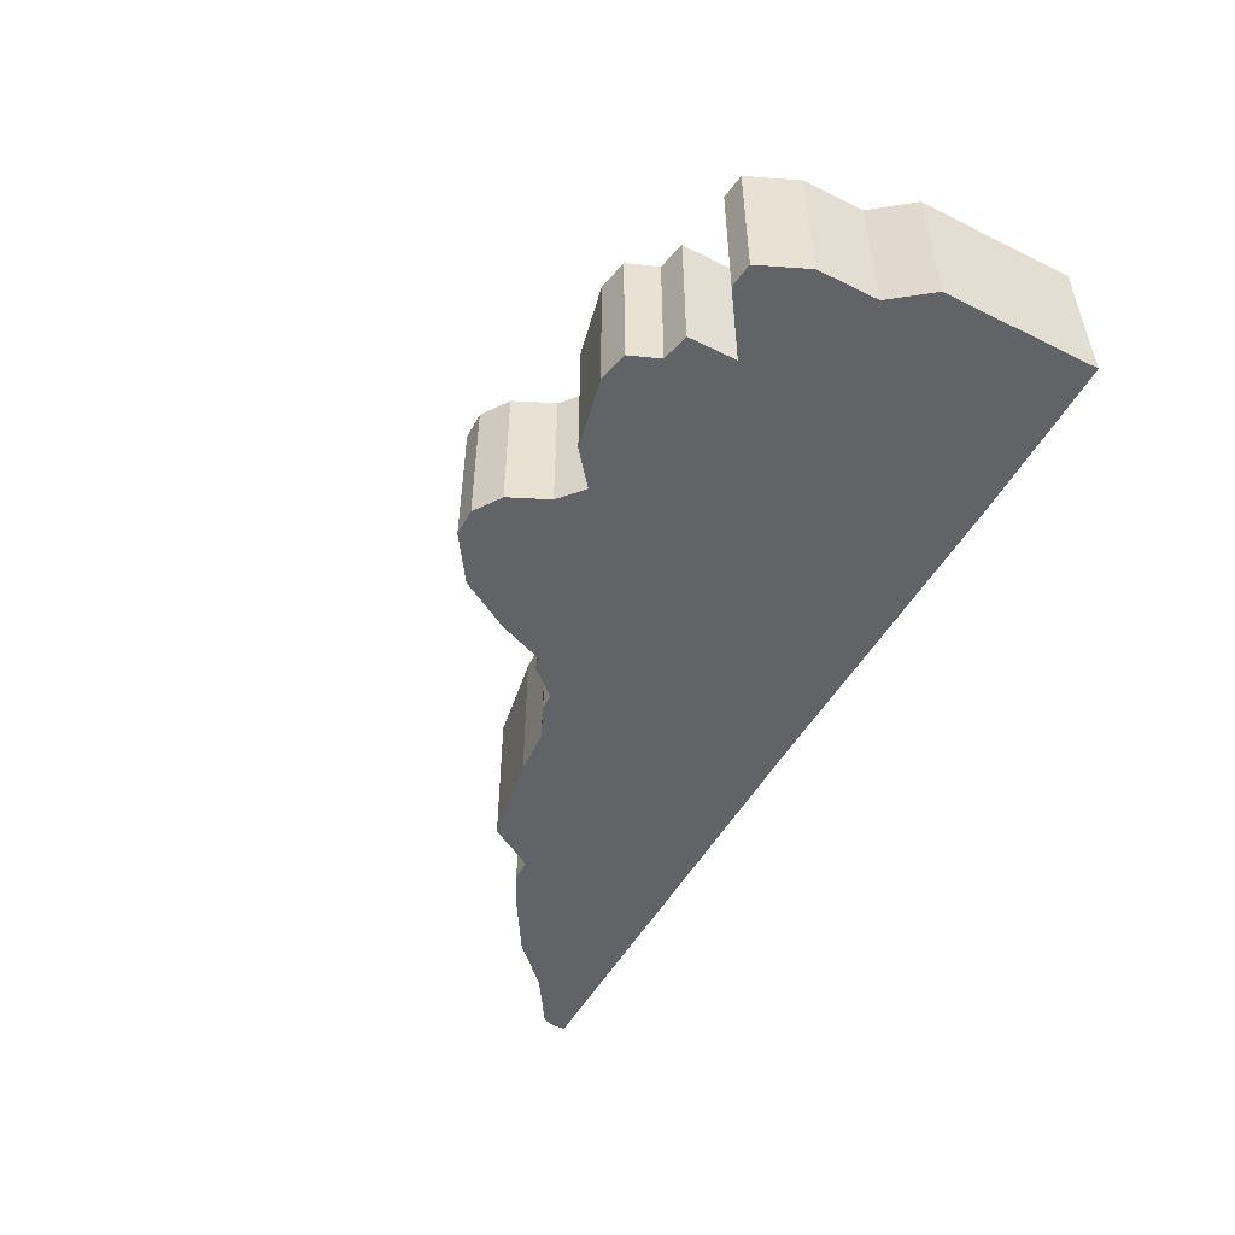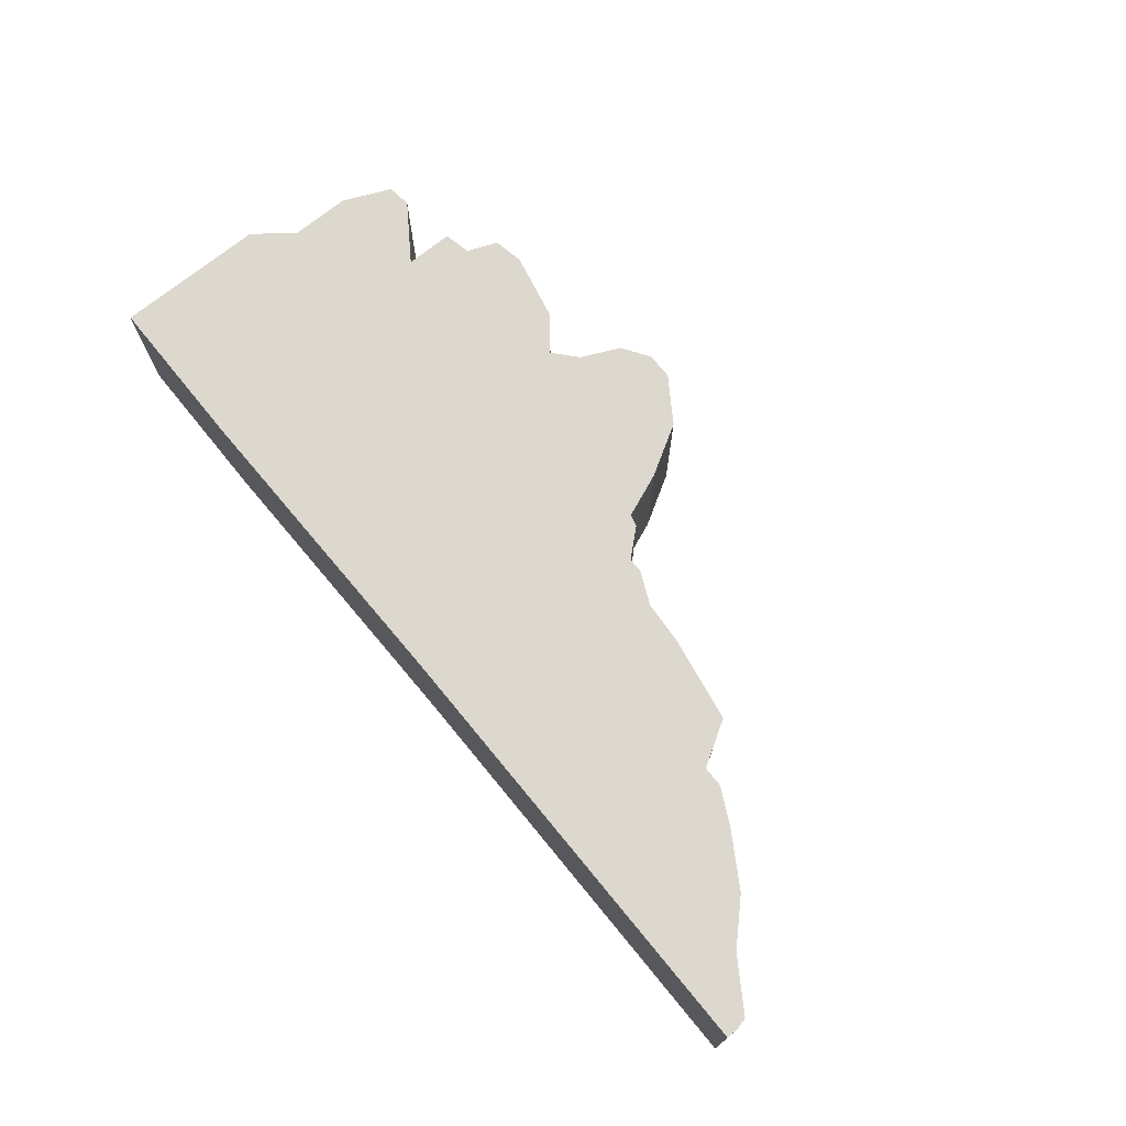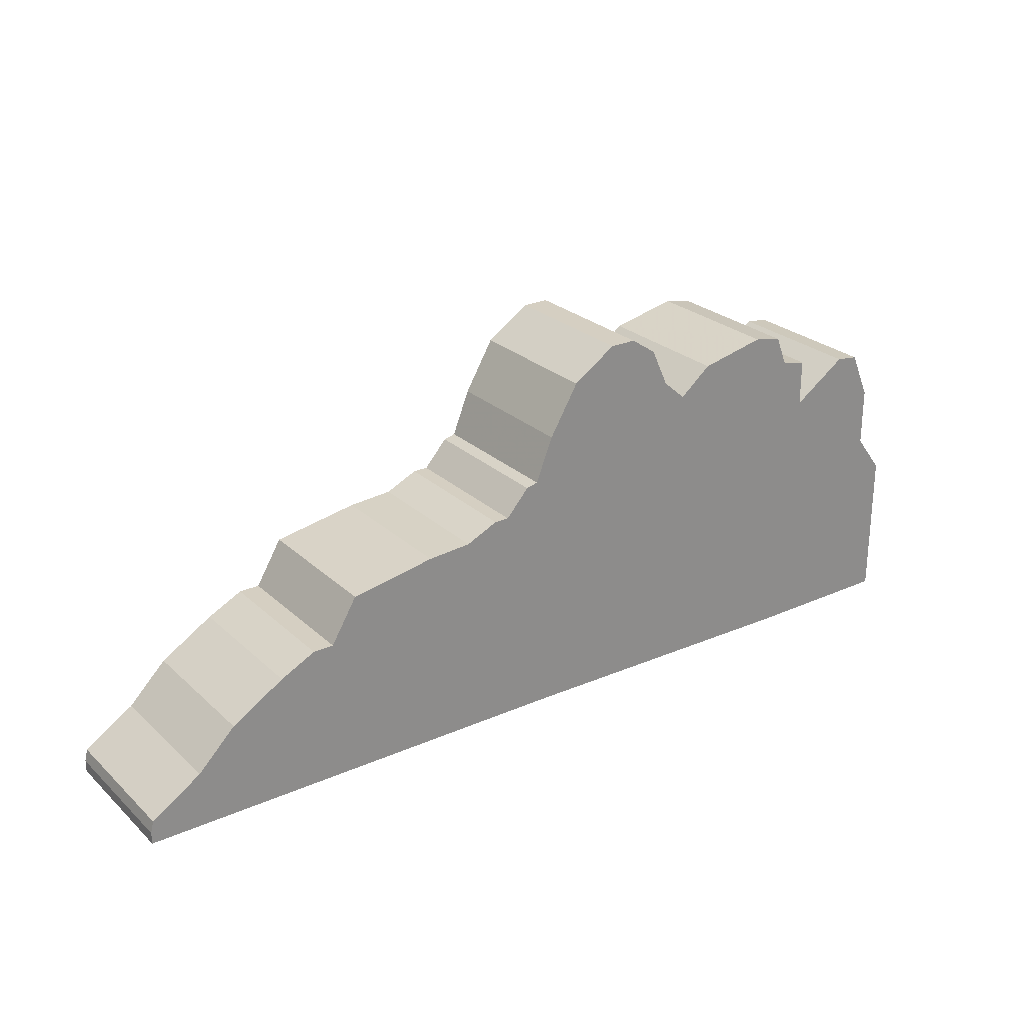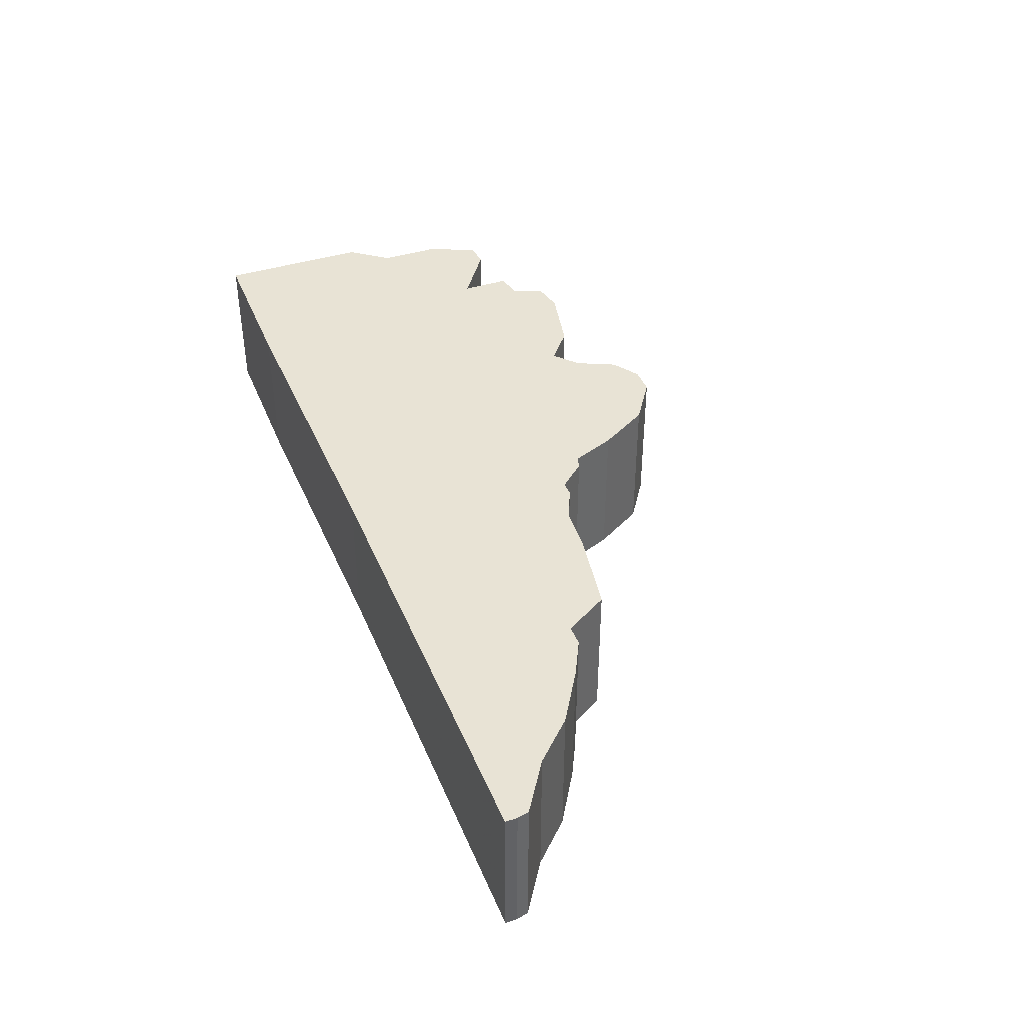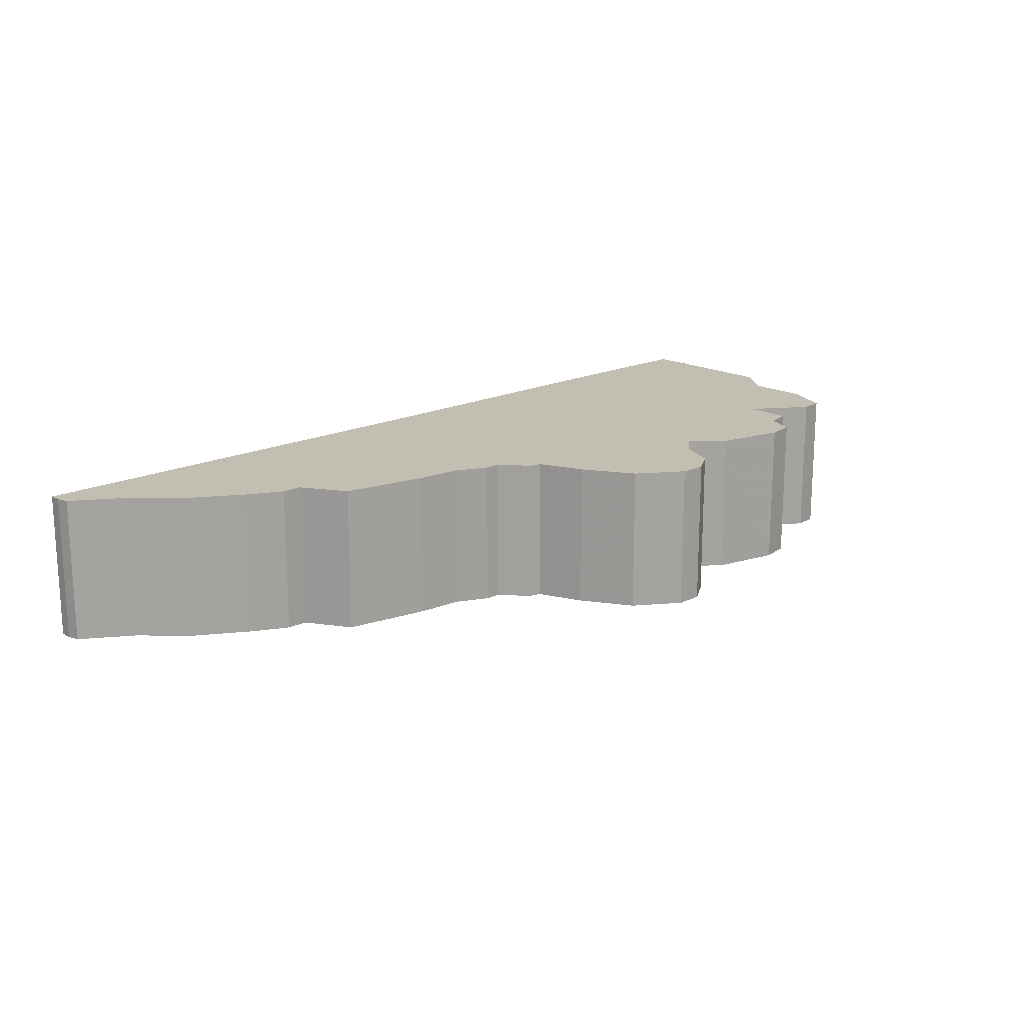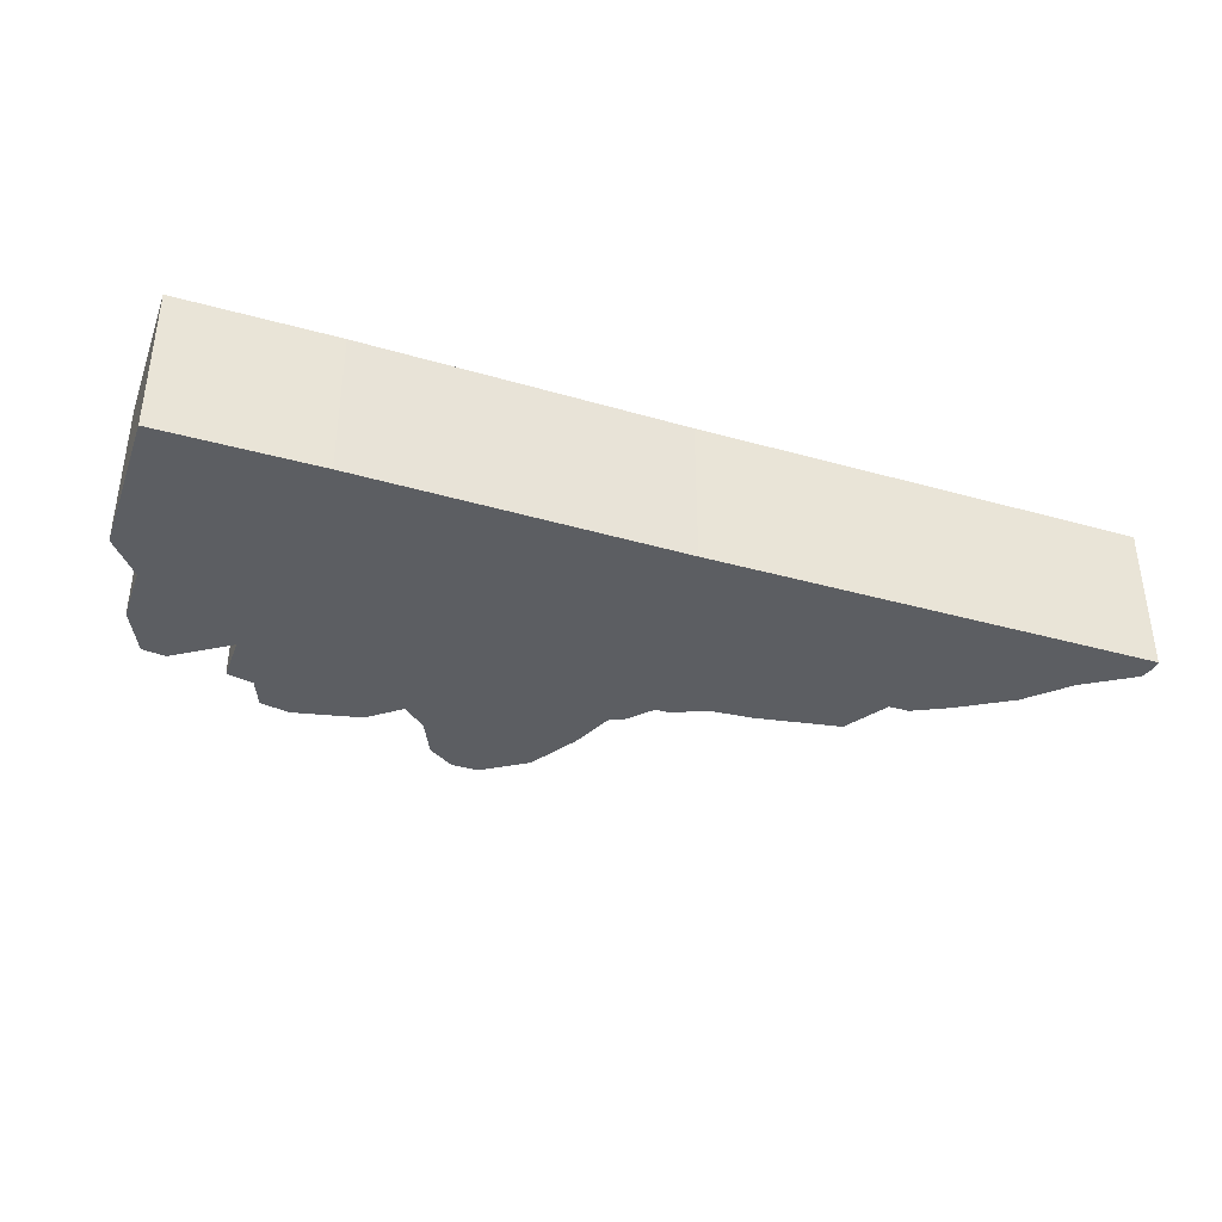
<metadata>
{"format":"obj","ext":"obj","renderer":"f3d","projection":"perspective","resolution":1024,"background":"white","views":[{"elev":-51.0,"azim":-118.1,"up":"+Z"},{"elev":72.1,"azim":51.0,"up":"+Z"},{"elev":25.9,"azim":144.6,"up":"+Y"},{"elev":41.1,"azim":69.1,"up":"+Z"},{"elev":17.4,"azim":136.7,"up":"+Z"},{"elev":-37.7,"azim":-19.4,"up":"+Z"}]}
</metadata>
<code>
g sbg_cityforestunder_dm_buildingwreck03_h
v -0.4 1.24 0
v -0.46 1.11 0
v -0.54 1.04 0
v -0.65 1.13 0
v -0.88 1.18 0
v -0.98 1.16 0
v -1.02 1.06 0
v -1.11 1.04 0
v -1.11 0.88 0
v -1.3 1.01 0
v -1.38 1 0
v -1.45 0.84 0
v -1.45 0.64 0
v -1.55 0.51 0
v -1.55 0 0
v -1.02 0 0
v 0.06 0.02 0
v 1.58 0.03 0
v 1.58 0.07 0
v 1.57 0.11 0
v 1.4 0.22 0
v 1.27 0.35 0
v 1.09 0.46 0
v 0.97 0.52 0
v 0.9 0.52 0
v 0.81 0.67 0
v 0.52 0.72 0
v 0.37 0.73 0
v 0.26 0.78 0
v 0.21 0.78 0
v 0.13 0.87 0
v 0.09 0.88 0
v 0.03 1.03 0
v -0.07 1.2 0
v -0.22 1.3 0
v -0.31 1.3 0
v -0.4 1.24 0.5
v -0.46 1.11 0.5
v -0.54 1.04 0.5
v -0.65 1.13 0.5
v -0.88 1.18 0.5
v -0.98 1.16 0.5
v -1.02 1.06 0.5
v -1.11 1.04 0.5
v -1.11 0.88 0.5
v -1.3 1.01 0.5
v -1.38 1 0.5
v -1.45 0.84 0.5
v -1.45 0.64 0.5
v -1.55 0.51 0.5
v -1.55 0 0.5
v -1.02 0 0.5
v 0.06 0.02 0.5
v 1.58 0.03 0.5
v 1.58 0.07 0.5
v 1.57 0.11 0.5
v 1.4 0.22 0.5
v 1.27 0.35 0.5
v 1.09 0.46 0.5
v 0.97 0.52 0.5
v 0.9 0.52 0.5
v 0.81 0.67 0.5
v 0.52 0.72 0.5
v 0.37 0.73 0.5
v 0.26 0.78 0.5
v 0.21 0.78 0.5
v 0.13 0.87 0.5
v 0.09 0.88 0.5
v 0.03 1.03 0.5
v -0.07 1.2 0.5
v -0.22 1.3 0.5
v -0.31 1.3 0.5
g sbg_cityforestunder_dm_buildingwreck03_h_0
f 36 35 1
f 2 1 35
f 34 33 2
f 32 31 30
f 30 29 28
f 28 27 17
f 27 26 25
f 30 28 17
f 25 24 23
f 25 23 17
f 27 25 17
f 23 22 17
f 22 21 17
f 17 21 18
f 20 19 18
f 21 20 18
f 32 30 17
f 3 2 32
f 3 32 17
f 16 15 14
f 16 14 13
f 13 12 9
f 10 9 12
f 11 10 12
f 16 13 9
f 9 8 7
f 16 9 3
f 9 7 3
f 7 6 5
f 7 5 4
f 3 7 4
f 16 3 17
f 33 32 2
f 34 2 35
f 36 71 35
f 71 36 72
f 1 72 36
f 72 1 37
f 2 37 1
f 37 2 38
f 34 69 33
f 69 34 70
f 31 66 30
f 66 31 67
f 32 67 31
f 67 32 68
f 29 64 28
f 64 29 65
f 30 65 29
f 65 30 66
f 28 63 27
f 63 28 64
f 26 61 25
f 61 26 62
f 27 62 26
f 62 27 63
f 24 59 23
f 59 24 60
f 25 60 24
f 60 25 61
f 23 58 22
f 58 23 59
f 22 57 21
f 57 22 58
f 18 53 17
f 53 18 54
f 19 54 18
f 54 19 55
f 20 55 19
f 55 20 56
f 21 56 20
f 56 21 57
f 3 38 2
f 38 3 39
f 15 50 14
f 50 15 51
f 16 51 15
f 51 16 52
f 14 49 13
f 49 14 50
f 13 48 12
f 48 13 49
f 10 45 9
f 45 10 46
f 11 46 10
f 46 11 47
f 12 47 11
f 47 12 48
f 8 43 7
f 43 8 44
f 9 44 8
f 44 9 45
f 6 41 5
f 41 6 42
f 7 42 6
f 42 7 43
f 5 40 4
f 40 5 41
f 4 39 3
f 39 4 40
f 17 52 16
f 52 17 53
f 33 68 32
f 68 33 69
f 35 70 34
f 70 35 71
f 37 71 72
f 71 37 38
f 38 69 70
f 66 67 68
f 64 65 66
f 53 63 64
f 61 62 63
f 53 64 66
f 59 60 61
f 53 59 61
f 53 61 63
f 53 58 59
f 53 57 58
f 54 57 53
f 54 55 56
f 54 56 57
f 53 66 68
f 68 38 39
f 53 68 39
f 50 51 52
f 49 50 52
f 45 48 49
f 48 45 46
f 48 46 47
f 45 49 52
f 43 44 45
f 39 45 52
f 39 43 45
f 41 42 43
f 40 41 43
f 40 43 39
f 53 39 52
f 38 68 69
f 71 38 70

</code>
